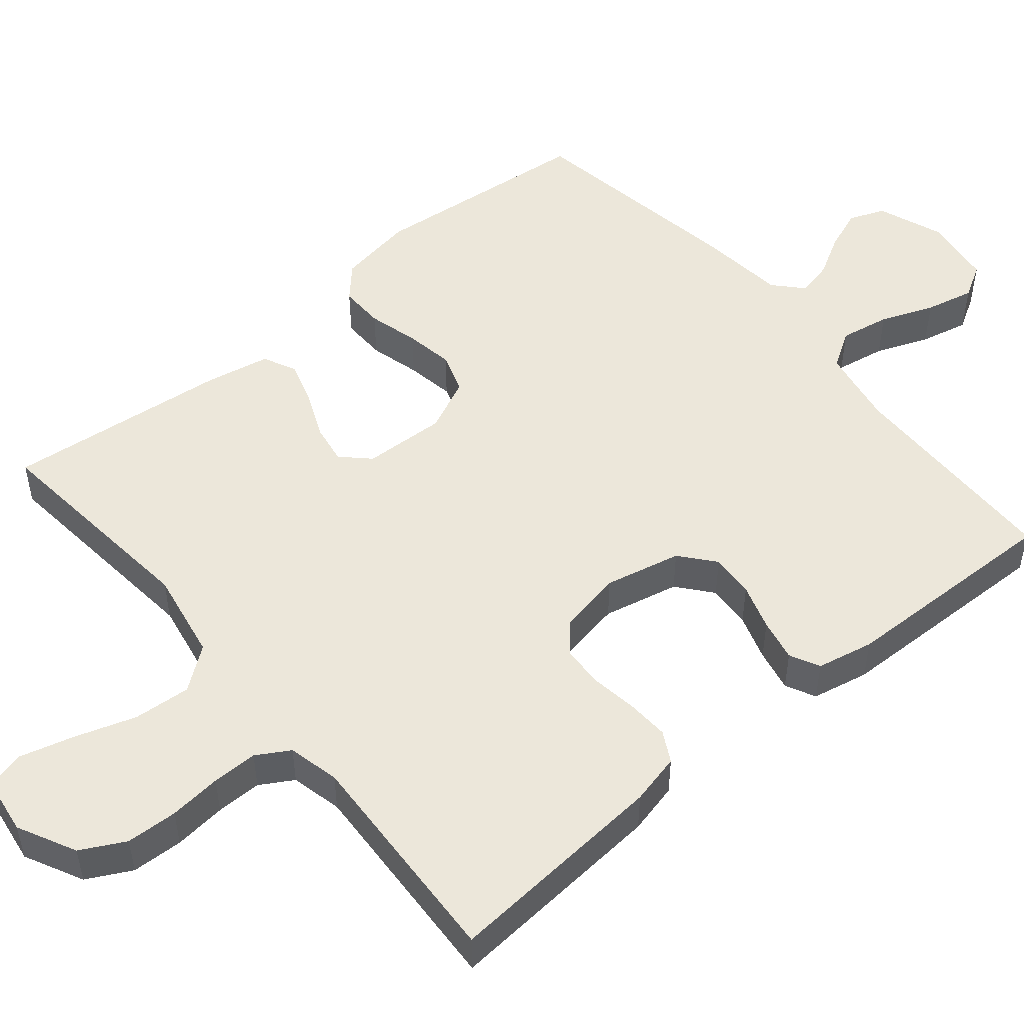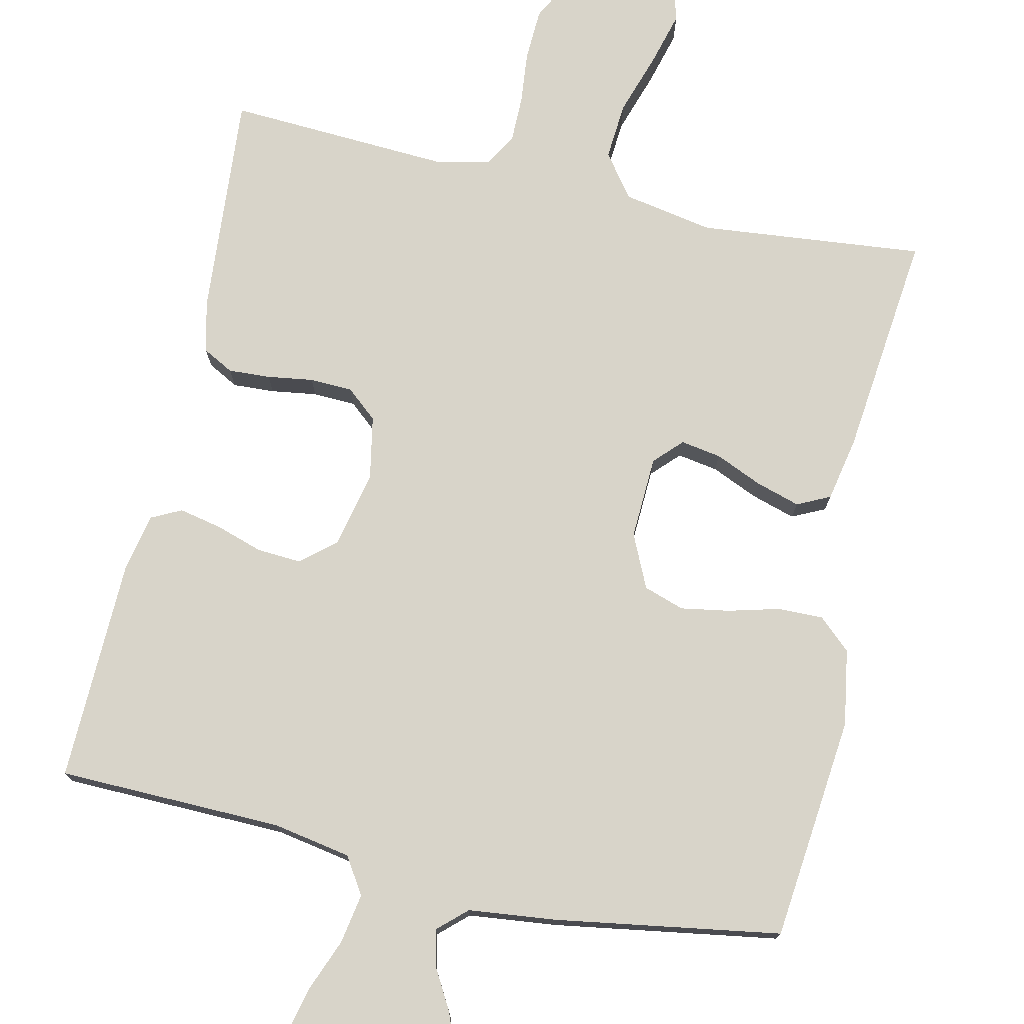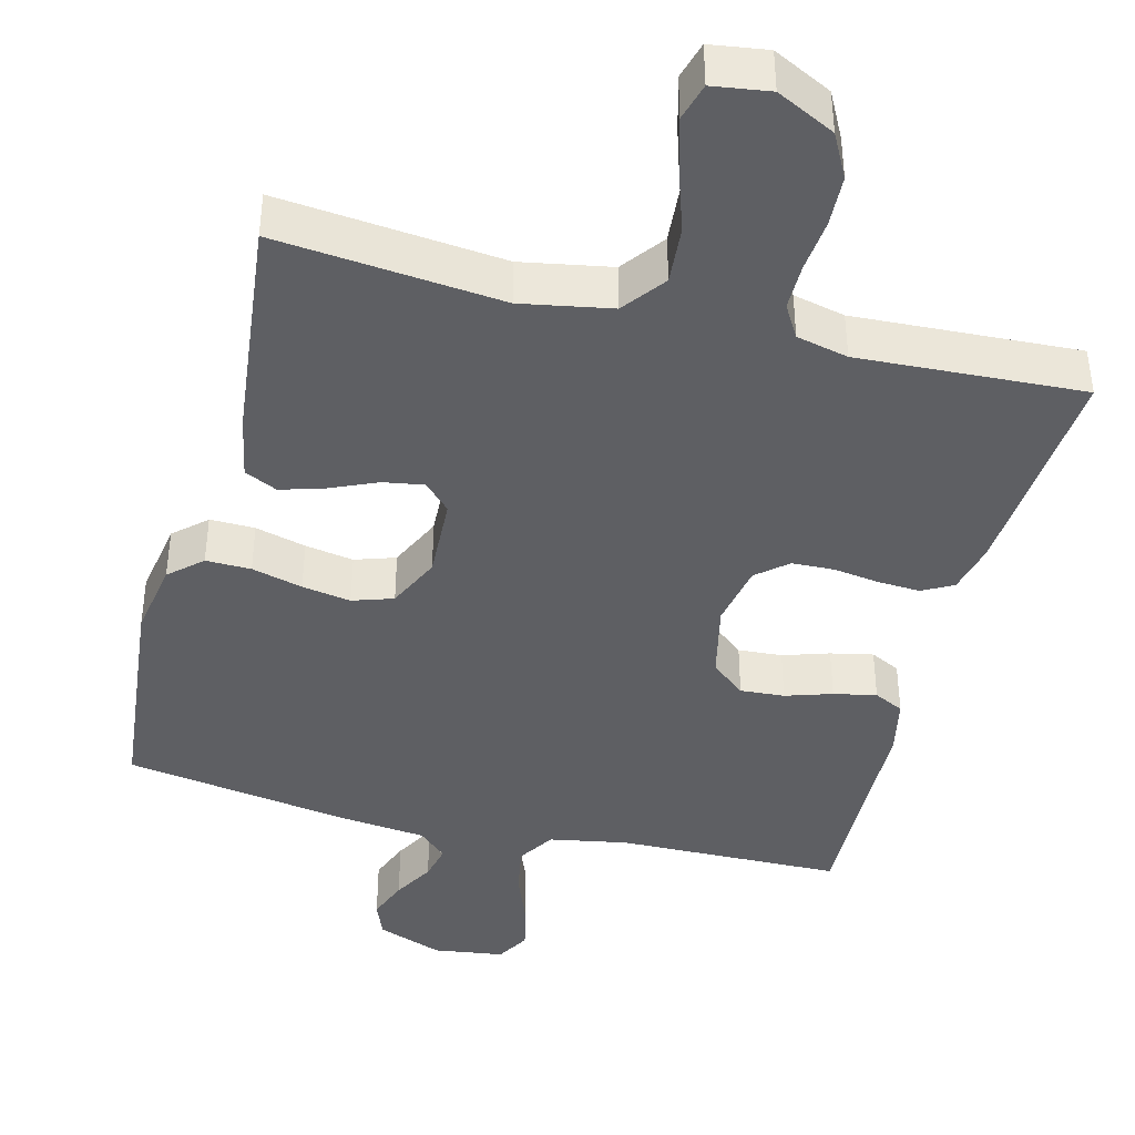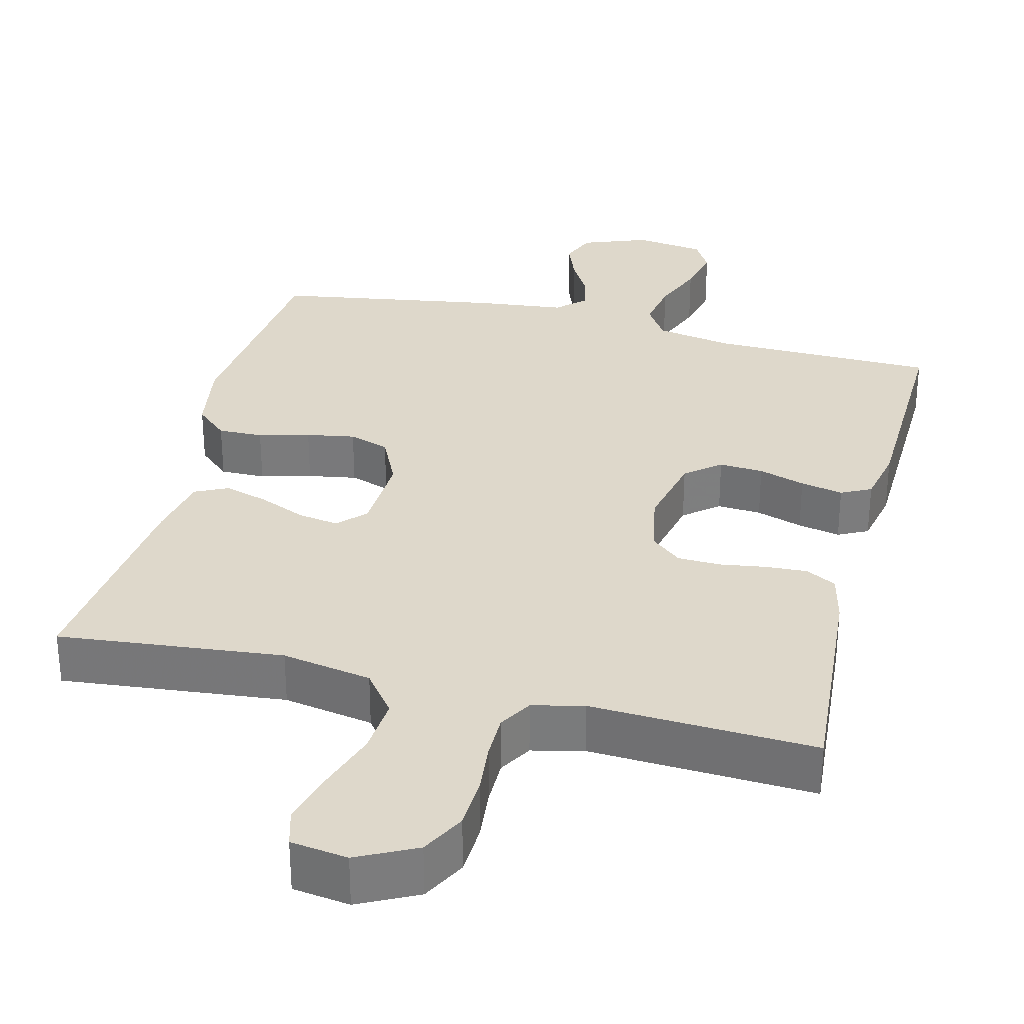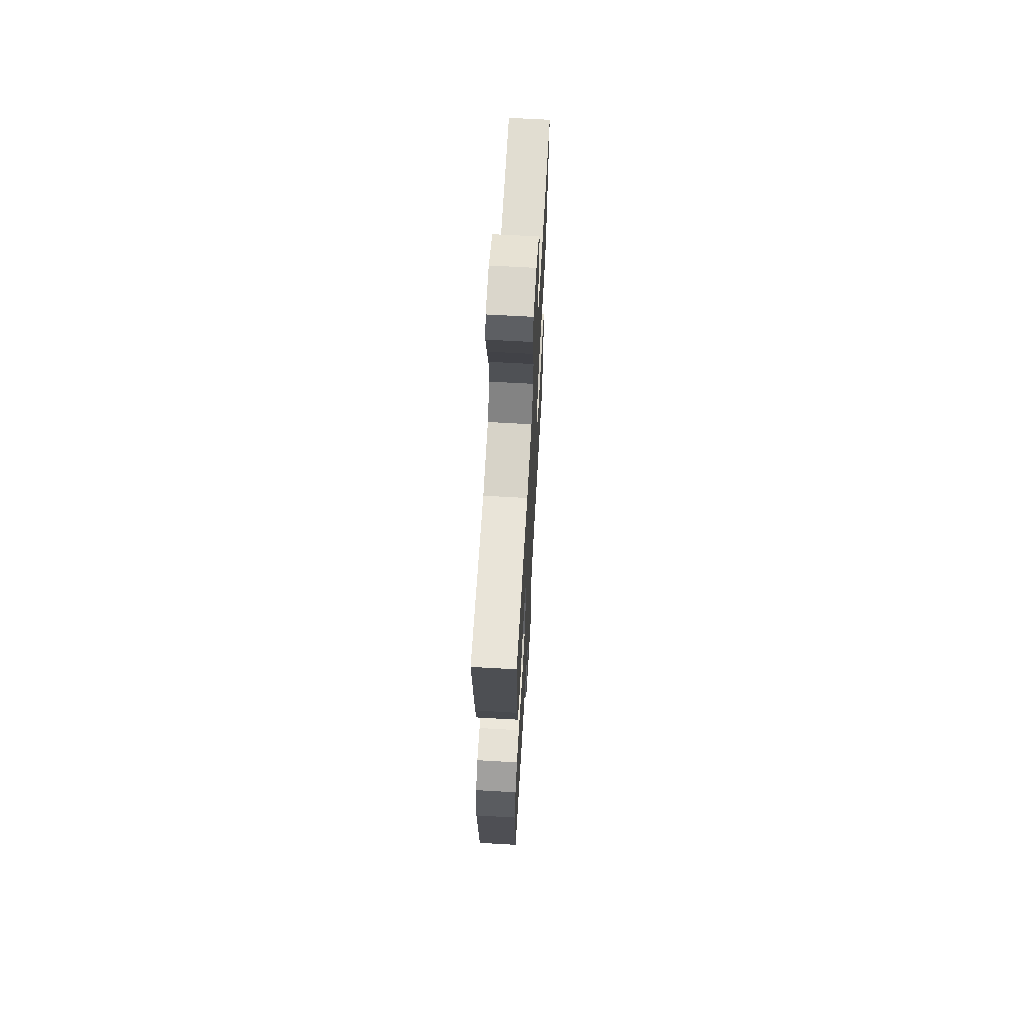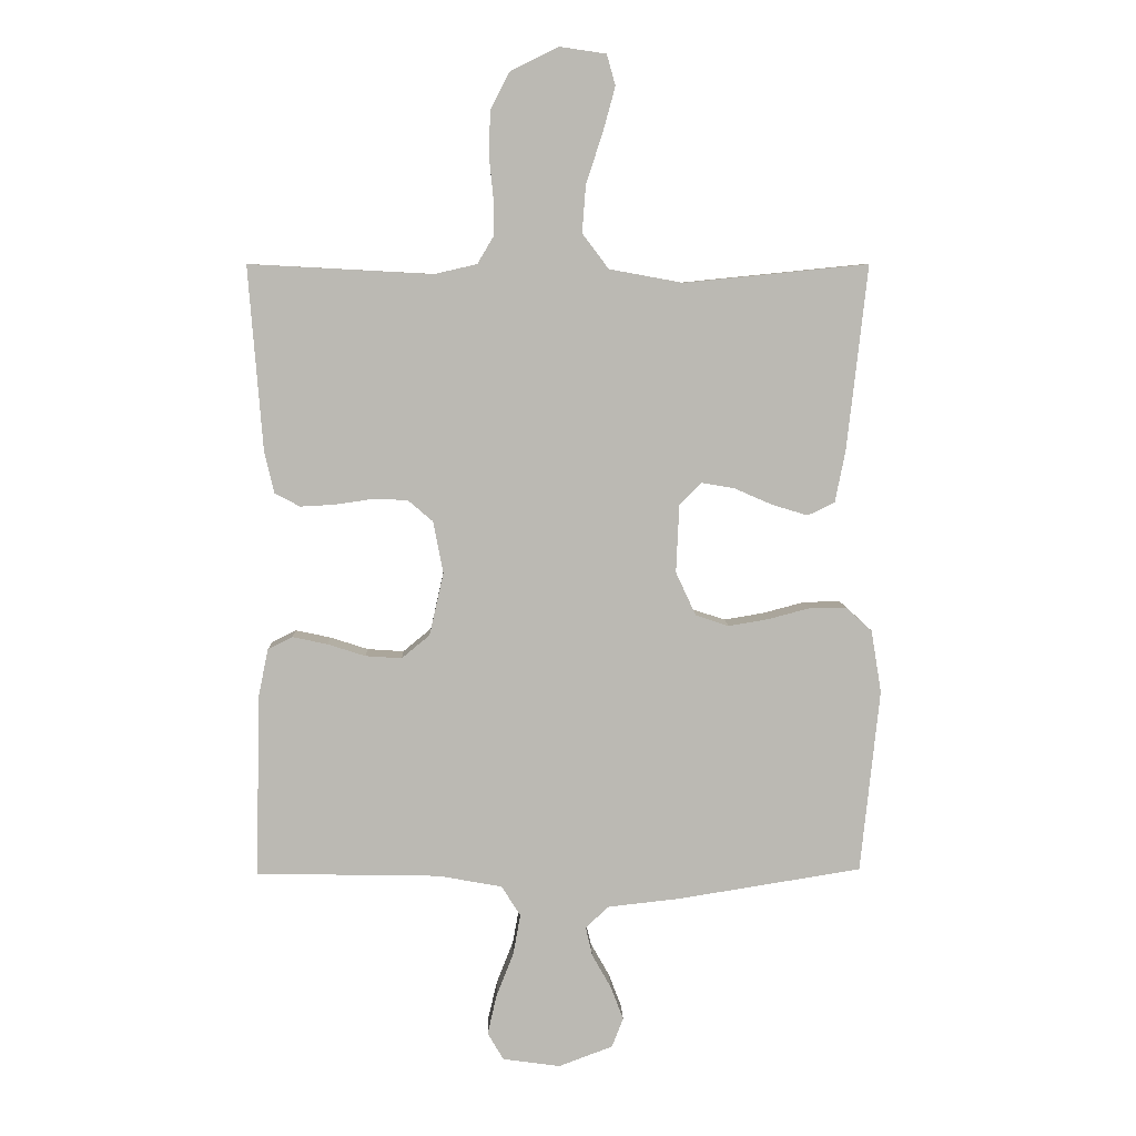
<metadata>
{"format":"obj","ext":"obj","renderer":"f3d","projection":"perspective","resolution":1024,"background":"white","views":[{"elev":50.7,"azim":50.1,"up":"+Y"},{"elev":75.6,"azim":-167.4,"up":"+Y"},{"elev":-41.4,"azim":-14.4,"up":"+Y"},{"elev":31.6,"azim":14.0,"up":"+Y"},{"elev":65.7,"azim":-86.7,"up":"+Z"},{"elev":7.3,"azim":178.3,"up":"+Z"}]}
</metadata>
<code>
v -0.5 0.07 -0.5
v -0.531 0.07 -0.2
v -0.514 0.07 -0.098
v -0.471 0.07 -0.059
v -0.411 0.07 -0.06
v -0.343 0.07 -0.078
v -0.278 0.07 -0.089
v -0.224 0.07 -0.071
v -0.191 0.07 0
v -0.196 0.07 0.111
v -0.231 0.07 0.147
v -0.285 0.07 0.138
v -0.347 0.07 0.111
v -0.406 0.07 0.093
v -0.45 0.07 0.114
v -0.467 0.07 0.2
v -0.5 0.07 0.5
v -0.2 0.07 0.47
v -0.08 0.07 0.492
v -0.037 0.07 0.549
v -0.043 0.07 0.626
v -0.07 0.07 0.708
v -0.09 0.07 0.781
v -0.076 0.07 0.831
v 0 0.07 0.842
v 0.078 0.07 0.803
v 0.109 0.07 0.744
v 0.112 0.07 0.675
v 0.105 0.07 0.605
v 0.105 0.07 0.544
v 0.131 0.07 0.5
v 0.2 0.07 0.484
v 0.5 0.07 0.5
v 0.477 0.07 0.2
v 0.461 0.07 0.132
v 0.42 0.07 0.11
v 0.364 0.07 0.113
v 0.303 0.07 0.122
v 0.246 0.07 0.12
v 0.205 0.07 0.085
v 0.189 0.07 0
v 0.212 0.07 -0.102
v 0.258 0.07 -0.14
v 0.317 0.07 -0.136
v 0.379 0.07 -0.116
v 0.436 0.07 -0.104
v 0.476 0.07 -0.124
v 0.492 0.07 -0.2
v 0.5 0.07 -0.5
v 0.2 0.07 -0.506
v 0.096 0.07 -0.525
v 0.065 0.07 -0.574
v 0.077 0.07 -0.641
v 0.105 0.07 -0.712
v 0.12 0.07 -0.777
v 0.094 0.07 -0.822
v 0 0.07 -0.835
v -0.088 0.07 -0.802
v -0.107 0.07 -0.754
v -0.086 0.07 -0.699
v -0.055 0.07 -0.644
v -0.044 0.07 -0.596
v -0.082 0.07 -0.561
v -0.2 0.07 -0.548
v -0.5 0 -0.5
v -0.531 0 -0.2
v -0.514 0 -0.098
v -0.471 0 -0.059
v -0.411 0 -0.06
v -0.343 0 -0.078
v -0.278 0 -0.089
v -0.224 0 -0.071
v -0.191 0 0
v -0.196 0 0.111
v -0.231 0 0.147
v -0.285 0 0.138
v -0.347 0 0.111
v -0.406 0 0.093
v -0.45 0 0.114
v -0.467 0 0.2
v -0.5 0 0.5
v -0.2 0 0.47
v -0.08 0 0.492
v -0.037 0 0.549
v -0.043 0 0.626
v -0.07 0 0.708
v -0.09 0 0.781
v -0.076 0 0.831
v 0 0 0.842
v 0.078 0 0.803
v 0.109 0 0.744
v 0.112 0 0.675
v 0.105 0 0.605
v 0.105 0 0.544
v 0.131 0 0.5
v 0.2 0 0.484
v 0.5 0 0.5
v 0.477 0 0.2
v 0.461 0 0.132
v 0.42 0 0.11
v 0.364 0 0.113
v 0.303 0 0.122
v 0.246 0 0.12
v 0.205 0 0.085
v 0.189 0 0
v 0.212 0 -0.102
v 0.258 0 -0.14
v 0.317 0 -0.136
v 0.379 0 -0.116
v 0.436 0 -0.104
v 0.476 0 -0.124
v 0.492 0 -0.2
v 0.5 0 -0.5
v 0.2 0 -0.506
v 0.096 0 -0.525
v 0.065 0 -0.574
v 0.077 0 -0.641
v 0.105 0 -0.712
v 0.12 0 -0.777
v 0.094 0 -0.822
v 0 0 -0.835
v -0.088 0 -0.802
v -0.107 0 -0.754
v -0.086 0 -0.699
v -0.055 0 -0.644
v -0.044 0 -0.596
v -0.082 0 -0.561
v -0.2 0 -0.548
f 4 5 6
f 3 4 6
f 2 3 6
f 1 2 6
f 64 1 6
f 63 64 6
f 62 63 6 7
f 59 60 61
f 58 59 61
f 57 58 61
f 56 57 61
f 55 56 61
f 54 55 61
f 53 54 61
f 52 53 61 62
f 62 7 8
f 52 62 8
f 51 52 8
f 48 49 50
f 47 48 50
f 46 47 50
f 45 46 50
f 44 45 50
f 43 44 50 51
f 51 8 9
f 43 51 9
f 42 43 9
f 36 37 38
f 35 36 38
f 34 35 38
f 33 34 38
f 32 33 38
f 31 32 38 39
f 30 31 39 40
f 27 28 29
f 26 27 29
f 25 26 29
f 24 25 29
f 23 24 29
f 22 23 29
f 21 22 29
f 20 21 29 30
f 30 40 41
f 20 30 41
f 19 20 41
f 16 17 18
f 15 16 18
f 14 15 18
f 13 14 18
f 12 13 18
f 11 12 18 19
f 42 9 10
f 41 42 10
f 19 41 10
f 10 11 19
f 70 69 68
f 70 68 67
f 70 67 66
f 70 66 65
f 70 65 128
f 70 128 127
f 71 70 127 126
f 125 124 123
f 125 123 122
f 125 122 121
f 125 121 120
f 125 120 119
f 125 119 118
f 125 118 117
f 126 125 117 116
f 72 71 126
f 72 126 116
f 72 116 115
f 114 113 112
f 114 112 111
f 114 111 110
f 114 110 109
f 114 109 108
f 115 114 108 107
f 73 72 115
f 73 115 107
f 73 107 106
f 102 101 100
f 102 100 99
f 102 99 98
f 102 98 97
f 102 97 96
f 103 102 96 95
f 104 103 95 94
f 93 92 91
f 93 91 90
f 93 90 89
f 93 89 88
f 93 88 87
f 93 87 86
f 93 86 85
f 94 93 85 84
f 105 104 94
f 105 94 84
f 105 84 83
f 82 81 80
f 82 80 79
f 82 79 78
f 82 78 77
f 82 77 76
f 83 82 76 75
f 74 73 106
f 74 106 105
f 74 105 83
f 83 75 74
f 1 65 66 2
f 2 66 67 3
f 3 67 68 4
f 4 68 69 5
f 5 69 70 6
f 6 70 71 7
f 7 71 72 8
f 8 72 73 9
f 9 73 74 10
f 10 74 75 11
f 11 75 76 12
f 12 76 77 13
f 13 77 78 14
f 14 78 79 15
f 15 79 80 16
f 16 80 81 17
f 17 81 82 18
f 18 82 83 19
f 19 83 84 20
f 20 84 85 21
f 21 85 86 22
f 22 86 87 23
f 23 87 88 24
f 24 88 89 25
f 25 89 90 26
f 26 90 91 27
f 27 91 92 28
f 28 92 93 29
f 29 93 94 30
f 30 94 95 31
f 31 95 96 32
f 32 96 97 33
f 33 97 98 34
f 34 98 99 35
f 35 99 100 36
f 36 100 101 37
f 37 101 102 38
f 38 102 103 39
f 39 103 104 40
f 40 104 105 41
f 41 105 106 42
f 42 106 107 43
f 43 107 108 44
f 44 108 109 45
f 45 109 110 46
f 46 110 111 47
f 47 111 112 48
f 48 112 113 49
f 49 113 114 50
f 50 114 115 51
f 51 115 116 52
f 52 116 117 53
f 53 117 118 54
f 54 118 119 55
f 55 119 120 56
f 56 120 121 57
f 57 121 122 58
f 58 122 123 59
f 59 123 124 60
f 60 124 125 61
f 61 125 126 62
f 62 126 127 63
f 63 127 128 64
f 64 128 65 1

</code>
